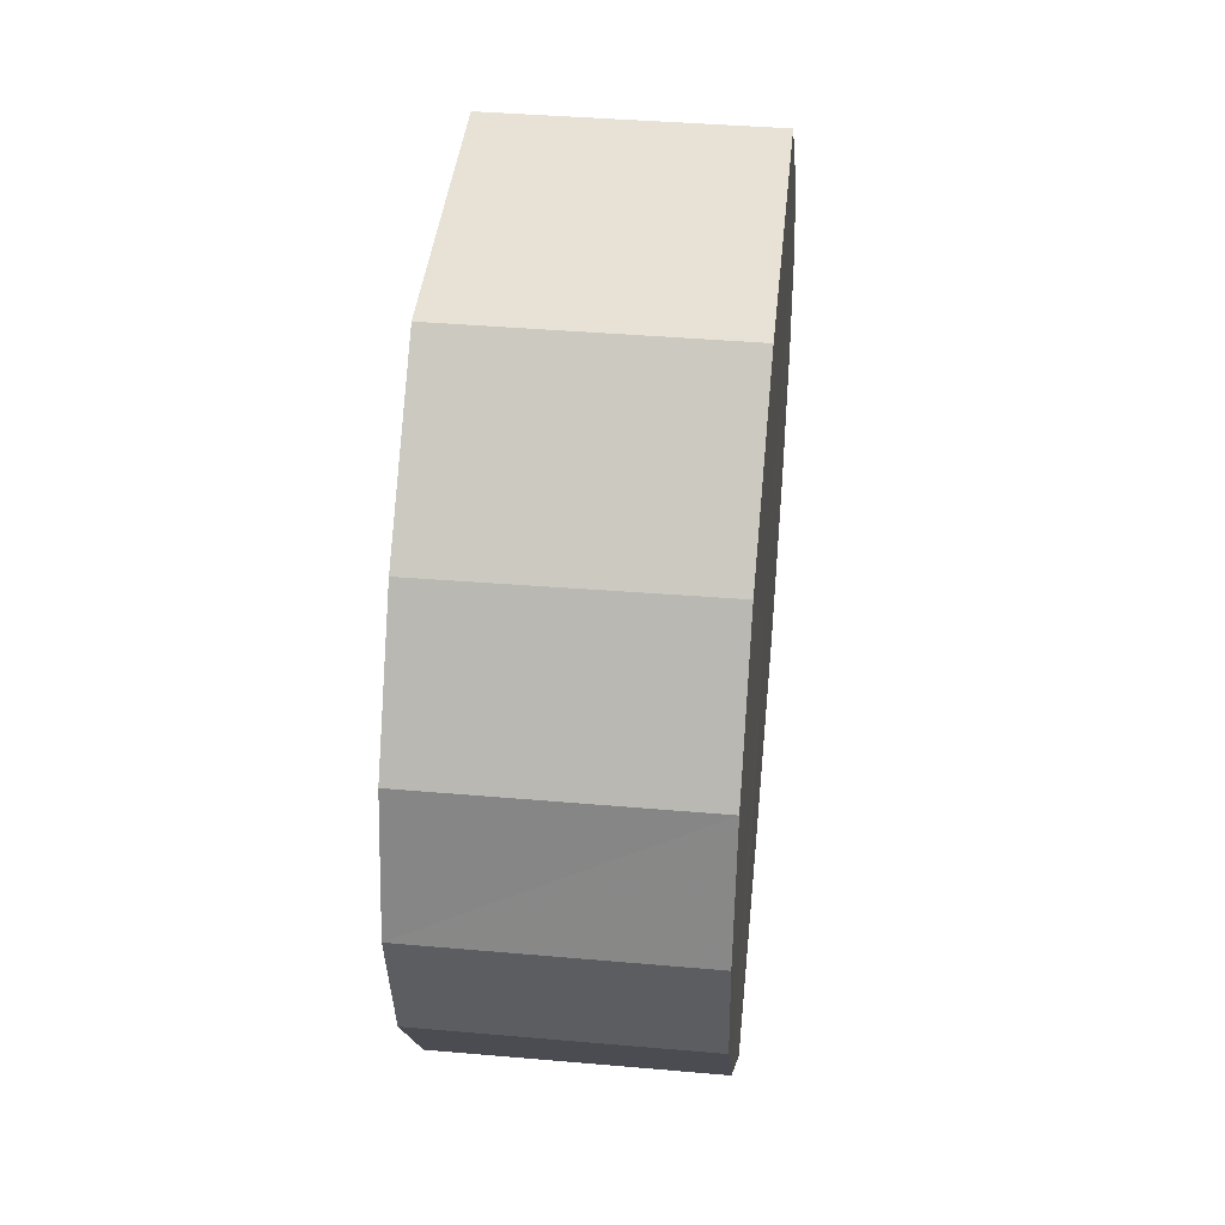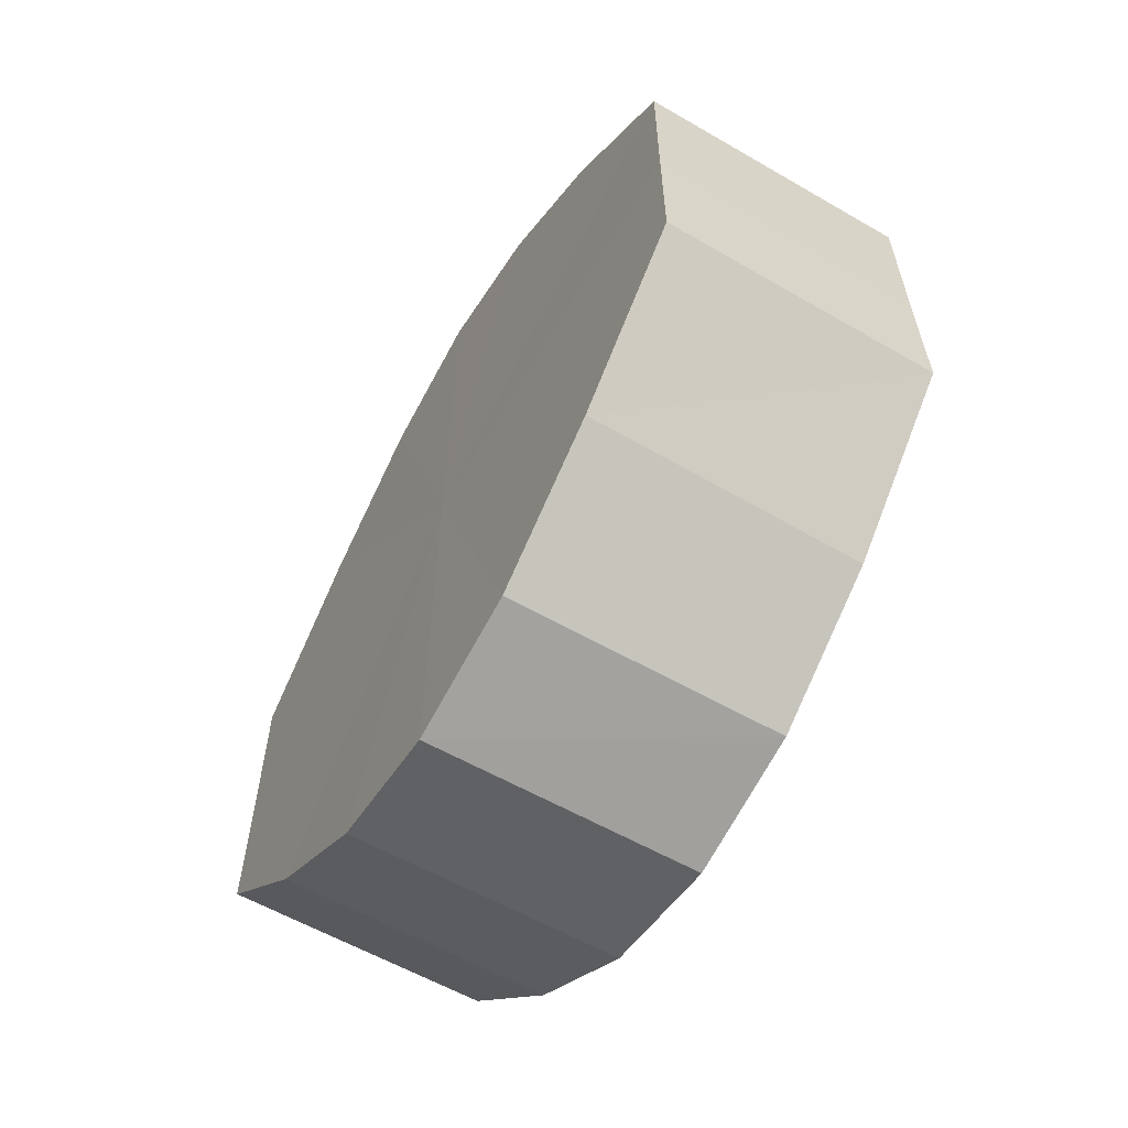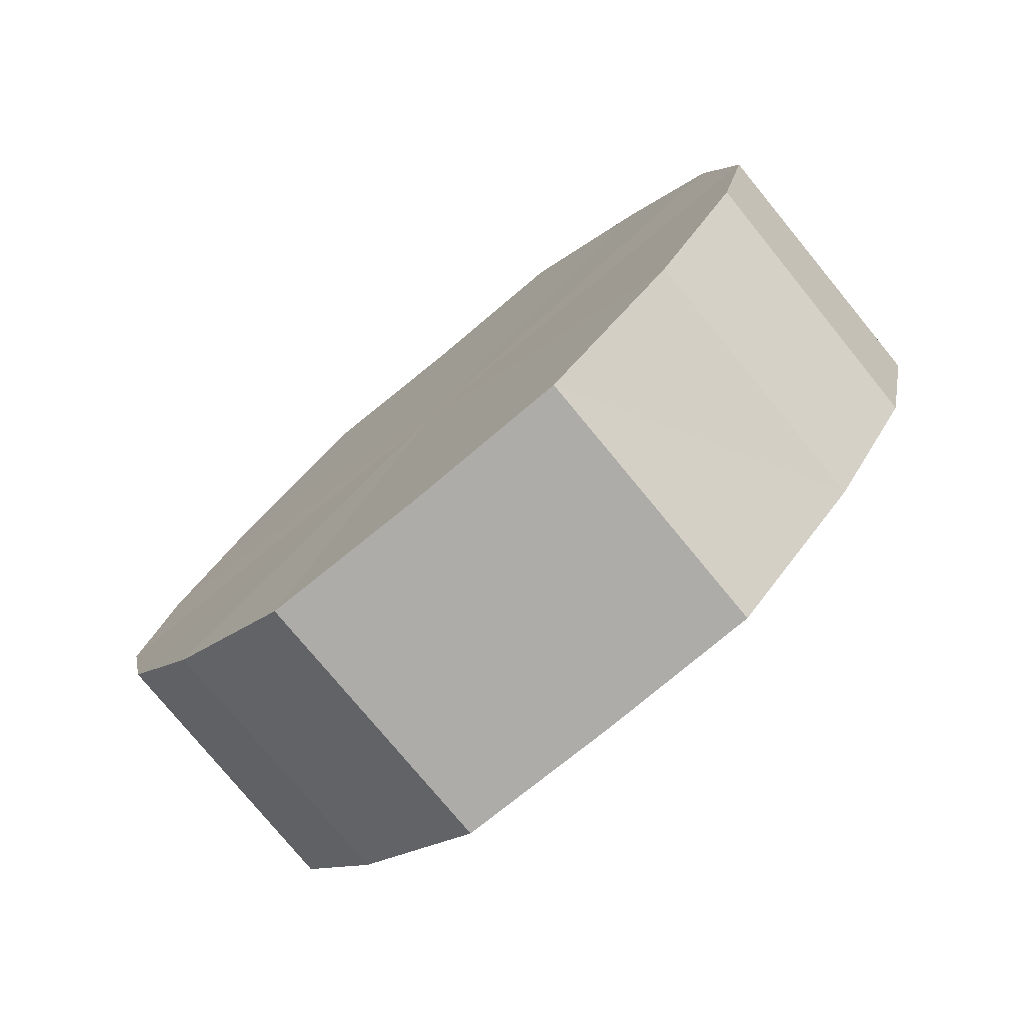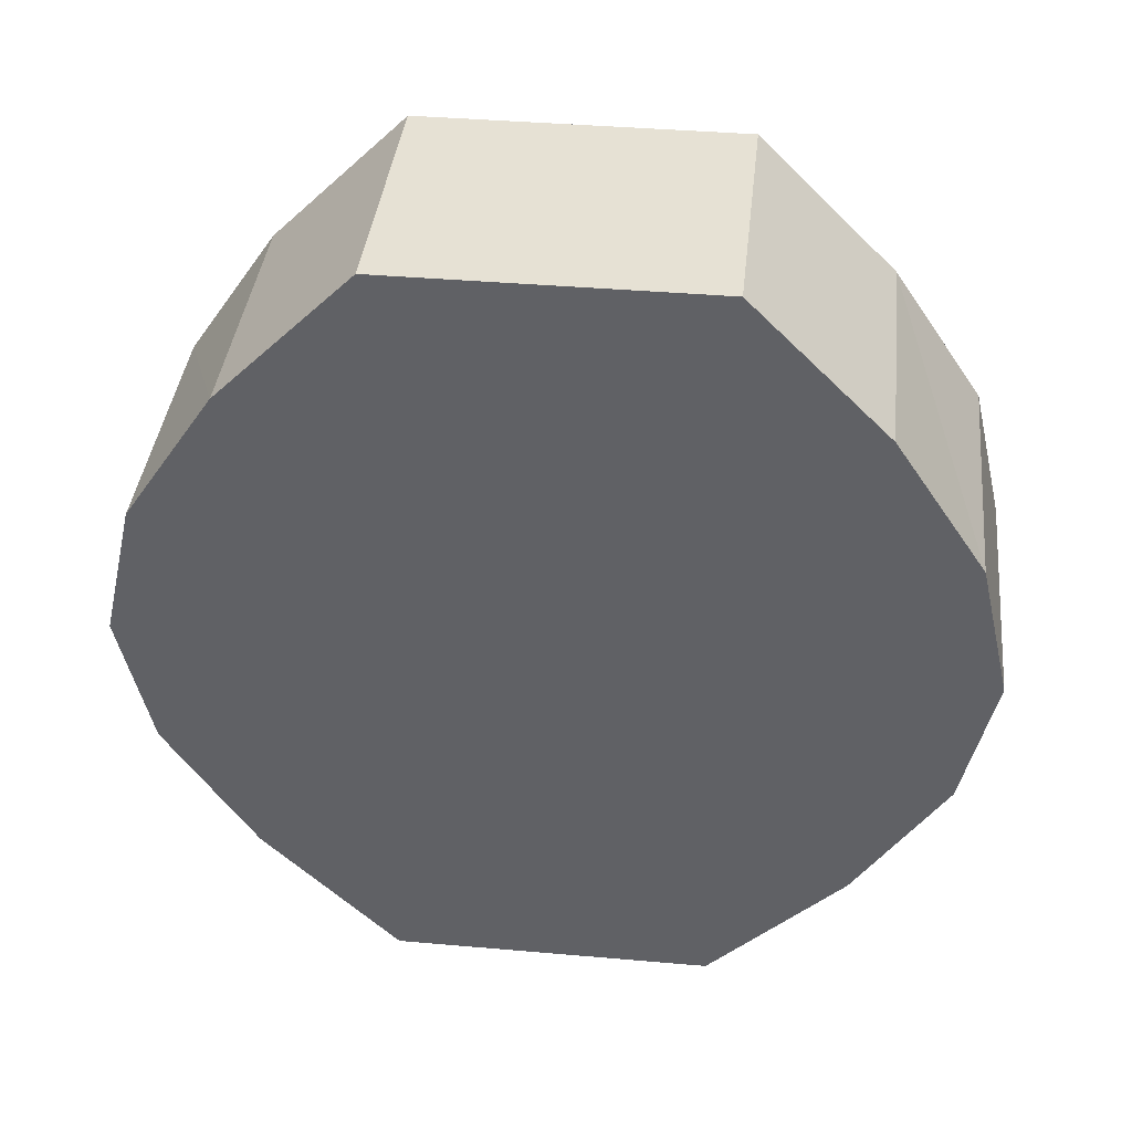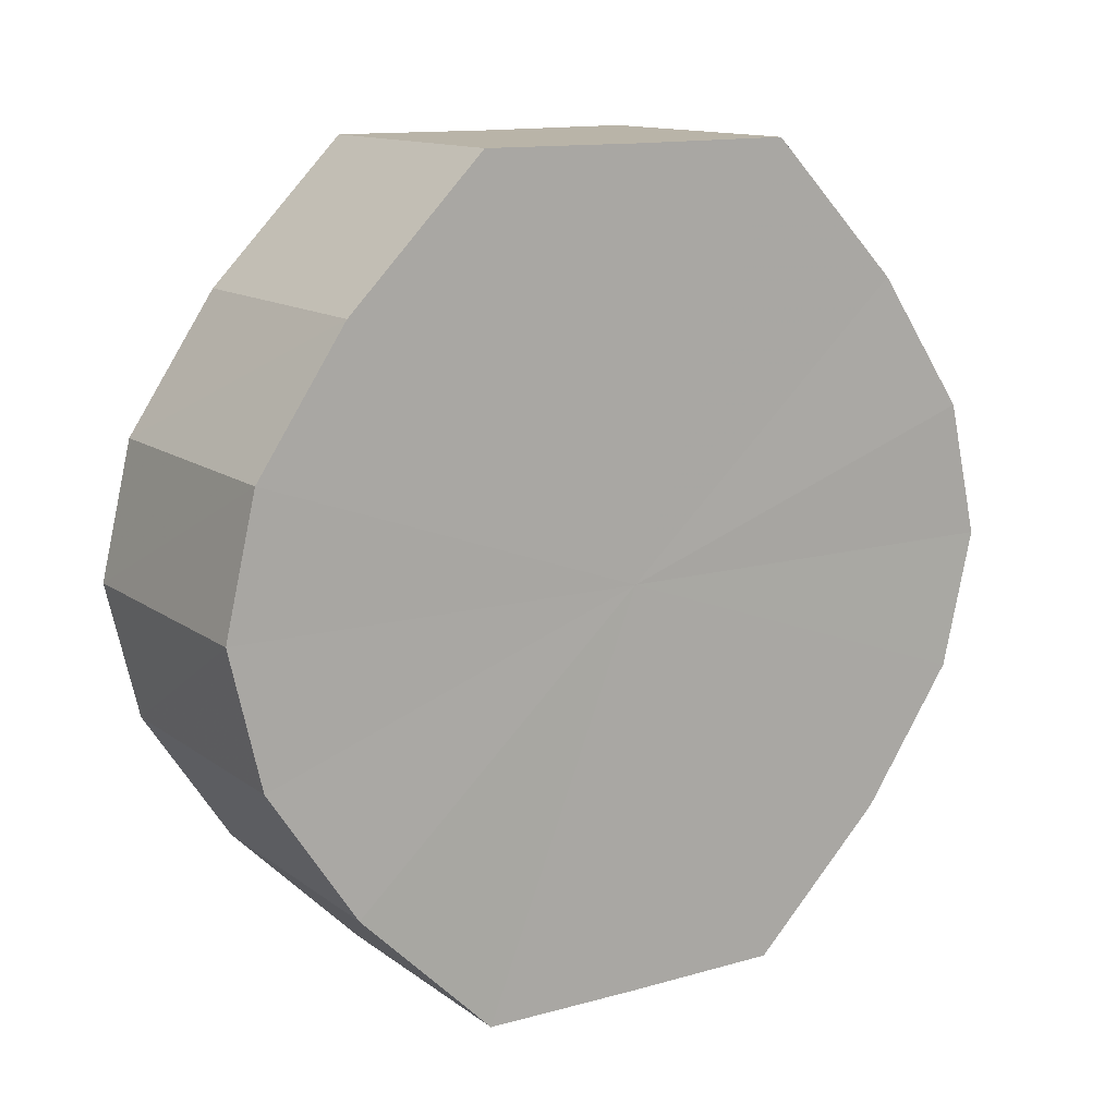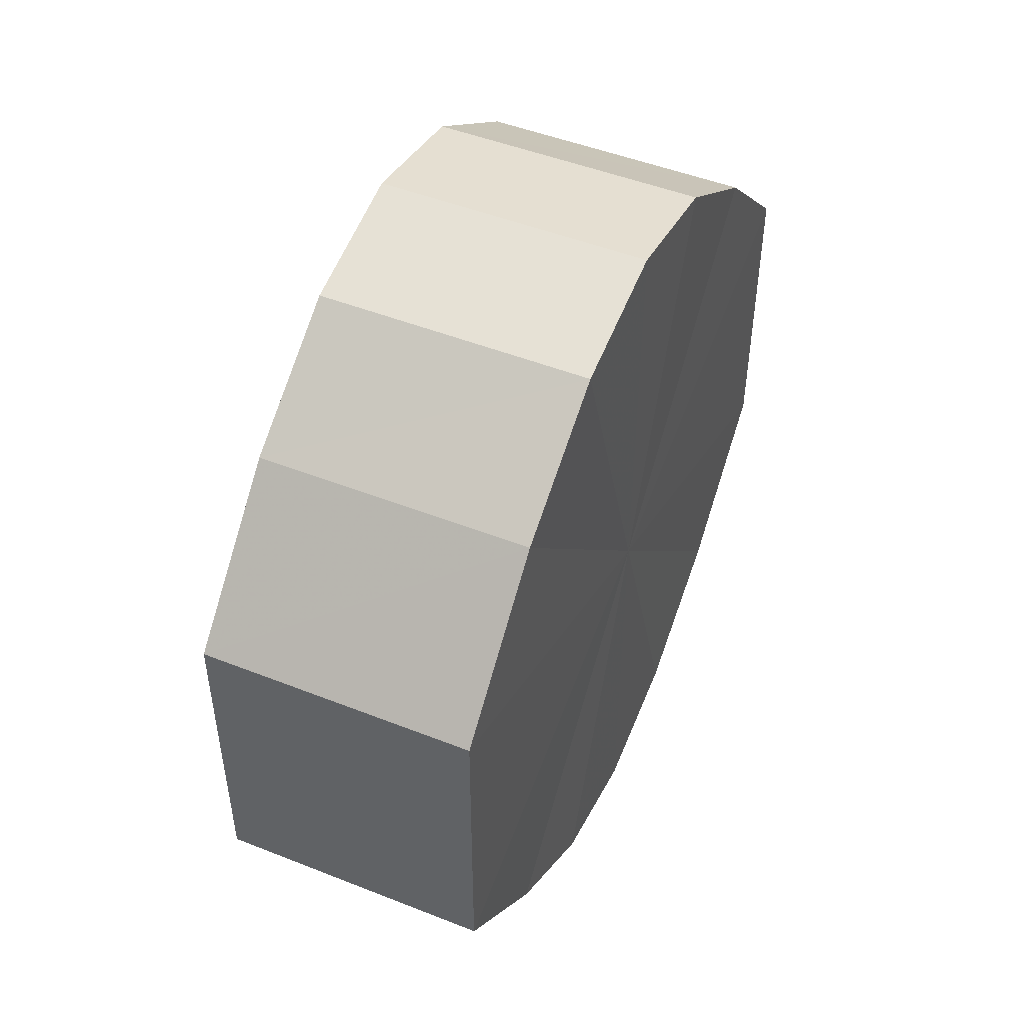
<metadata>
{"format":"obj","ext":"obj","renderer":"f3d","projection":"perspective","resolution":1024,"background":"white","views":[{"elev":40.4,"azim":-173.9,"up":"+Y"},{"elev":-60.7,"azim":149.7,"up":"+Z"},{"elev":-76.8,"azim":129.6,"up":"+Y"},{"elev":39.2,"azim":96.2,"up":"+Y"},{"elev":13.2,"azim":57.7,"up":"+Y"},{"elev":48.7,"azim":-156.3,"up":"+Z"}]}
</metadata>
<code>
o 18586
v 2168 1869 7.271
v 2168 1869 7.259
v 2168 1869 7.271
v 2168 1869 7.249
v 2168 1869 7.259
v 2168 1869 7.283
v 2168 1869 7.283
v 2168 1869 7.243
v 2168 1869 7.249
v 2168 1869 7.293
v 2168 1869 7.293
v 2168 1869 7.24
v 2168 1869 7.243
v 2168 1869 7.299
v 2168 1869 7.299
v 2168 1869 7.243
v 2168 1869 7.24
v 2168 1869 7.302
v 2168 1869 7.302
v 2168 1869 7.249
v 2168 1869 7.243
v 2168 1869 7.299
v 2168 1869 7.299
v 2168 1869 7.259
v 2168 1869 7.249
v 2168 1869 7.293
v 2168 1869 7.293
v 2168 1869 7.271
v 2168 1869 7.259
v 2168 1869 7.283
v 2168 1869 7.283
v 2168 1869 7.271
v 2168 1869 7.271
v 2168 1869 7.259
v 2168 1869 7.259
v 2168 1869 7.249
v 2168 1869 7.249
v 2168 1869 7.283
v 2168 1869 7.271
v 2168 1869 7.293
v 2168 1869 7.283
v 2168 1869 7.243
v 2168 1869 7.243
v 2168 1869 7.299
v 2168 1869 7.293
v 2168 1869 7.302
v 2168 1869 7.299
v 2168 1869 7.24
v 2168 1869 7.24
v 2168 1869 7.299
v 2168 1869 7.302
v 2168 1869 7.293
v 2168 1869 7.299
v 2168 1869 7.243
v 2168 1869 7.243
v 2168 1869 7.283
v 2168 1869 7.293
v 2168 1869 7.271
v 2168 1869 7.283
v 2168 1869 7.249
v 2168 1869 7.249
v 2168 1869 7.259
v 2168 1869 7.271
v 2168 1869 7.259
v 2168 1869 7.271
v 2168 1869 7.259
v 2168 1869 7.271
v 2168 1869 7.249
v 2168 1869 7.283
v 2168 1869 7.243
v 2168 1869 7.293
v 2168 1869 7.24
v 2168 1869 7.299
v 2168 1869 7.243
v 2168 1869 7.302
v 2168 1869 7.249
v 2168 1869 7.299
v 2168 1869 7.259
v 2168 1869 7.293
v 2168 1869 7.271
v 2168 1869 7.283
v 2168 1869 7.271
v 2168 1869 7.271
v 2168 1869 7.259
v 2168 1869 7.283
v 2168 1869 7.249
v 2168 1869 7.293
v 2168 1869 7.243
v 2168 1869 7.299
v 2168 1869 7.24
v 2168 1869 7.302
v 2168 1869 7.243
v 2168 1869 7.299
v 2168 1869 7.249
v 2168 1869 7.293
v 2168 1869 7.259
v 2168 1869 7.283
v 2168 1869 7.271
f 1 2 3
f 2 4 5
f 6 1 7
f 4 8 9
f 10 6 11
f 8 12 13
f 14 10 15
f 12 16 17
f 18 14 19
f 16 20 21
f 22 18 23
f 20 24 25
f 26 22 27
f 24 28 29
f 30 26 31
f 28 30 32
f 33 34 35
f 35 36 37
f 38 39 33
f 40 41 38
f 37 42 43
f 44 45 40
f 46 47 44
f 43 48 49
f 50 51 46
f 52 53 50
f 49 54 55
f 56 57 52
f 58 59 56
f 55 60 61
f 62 63 58
f 61 64 62
f 65 66 67
f 65 68 66
f 65 67 69
f 65 70 68
f 65 69 71
f 65 72 70
f 65 71 73
f 65 74 72
f 65 73 75
f 65 76 74
f 65 75 77
f 65 78 76
f 65 77 79
f 65 80 78
f 65 79 81
f 65 81 80
f 82 83 84
f 82 85 83
f 82 84 86
f 82 87 85
f 82 86 88
f 82 89 87
f 82 88 90
f 82 91 89
f 82 90 92
f 82 93 91
f 82 92 94
f 82 95 93
f 82 94 96
f 82 97 95
f 82 96 98
f 82 98 97

</code>
